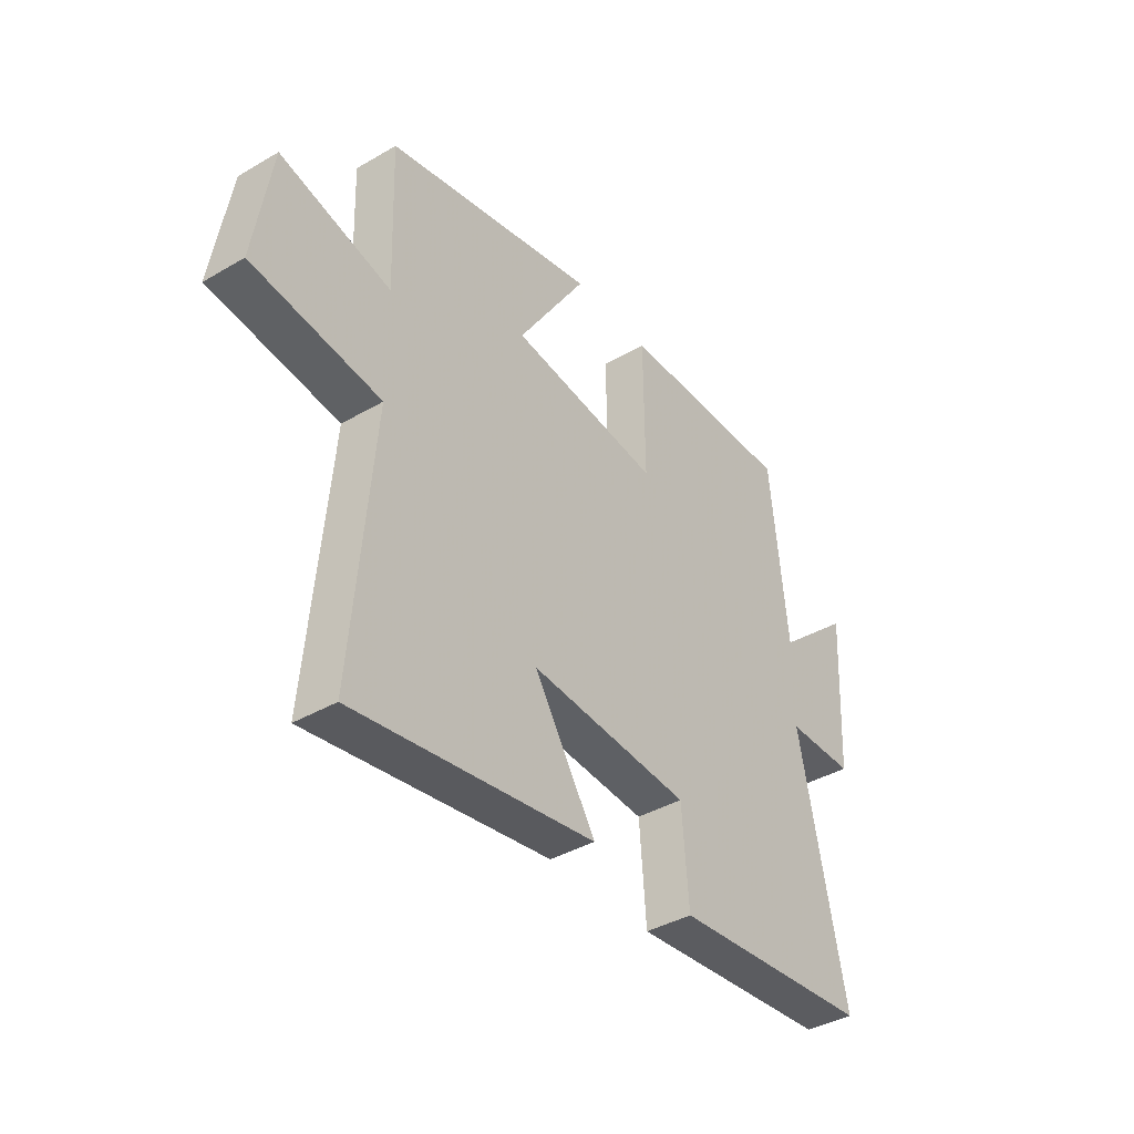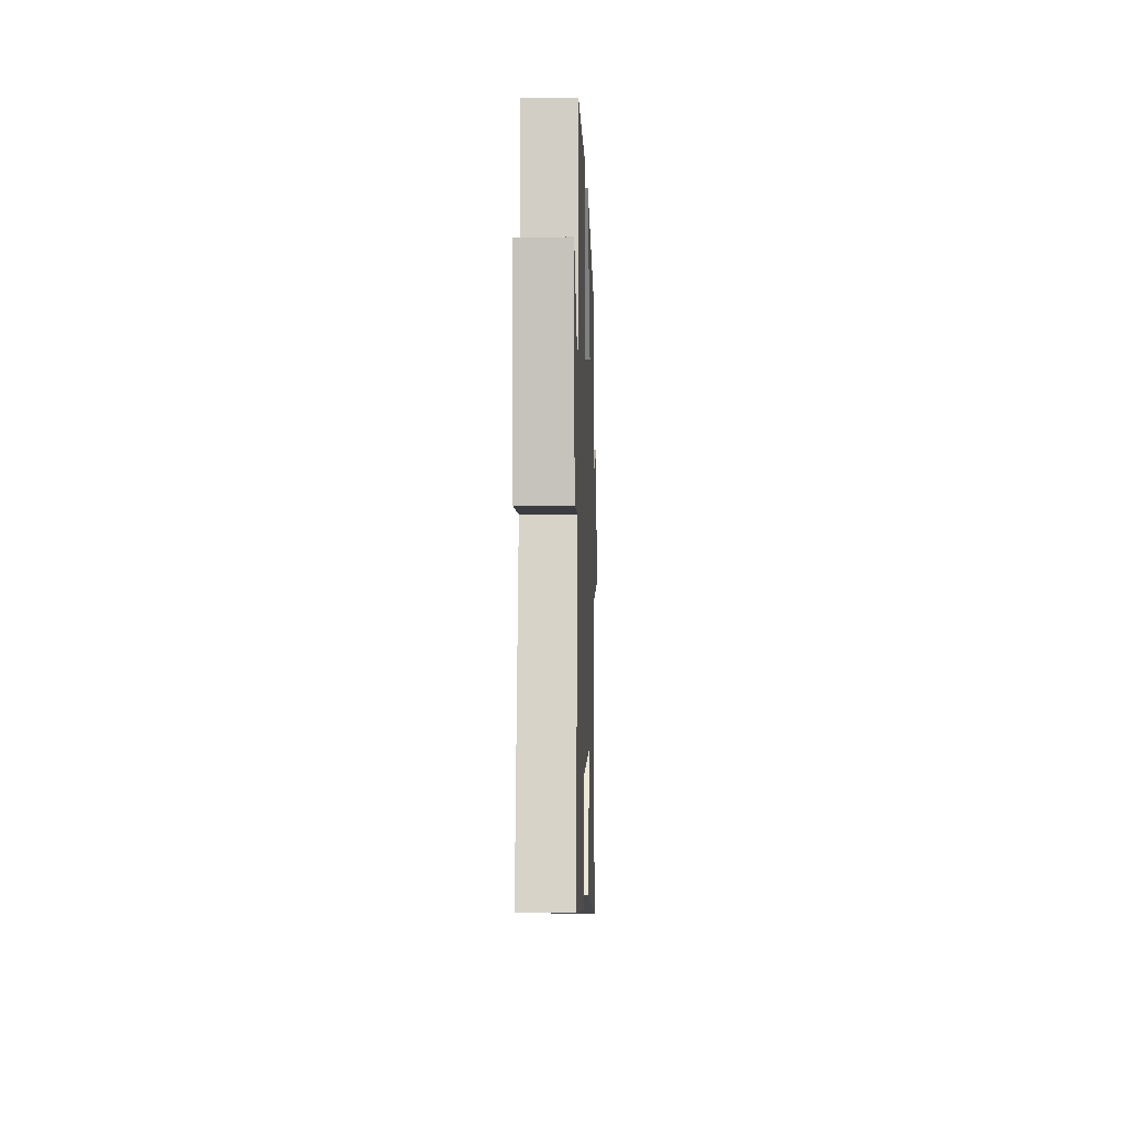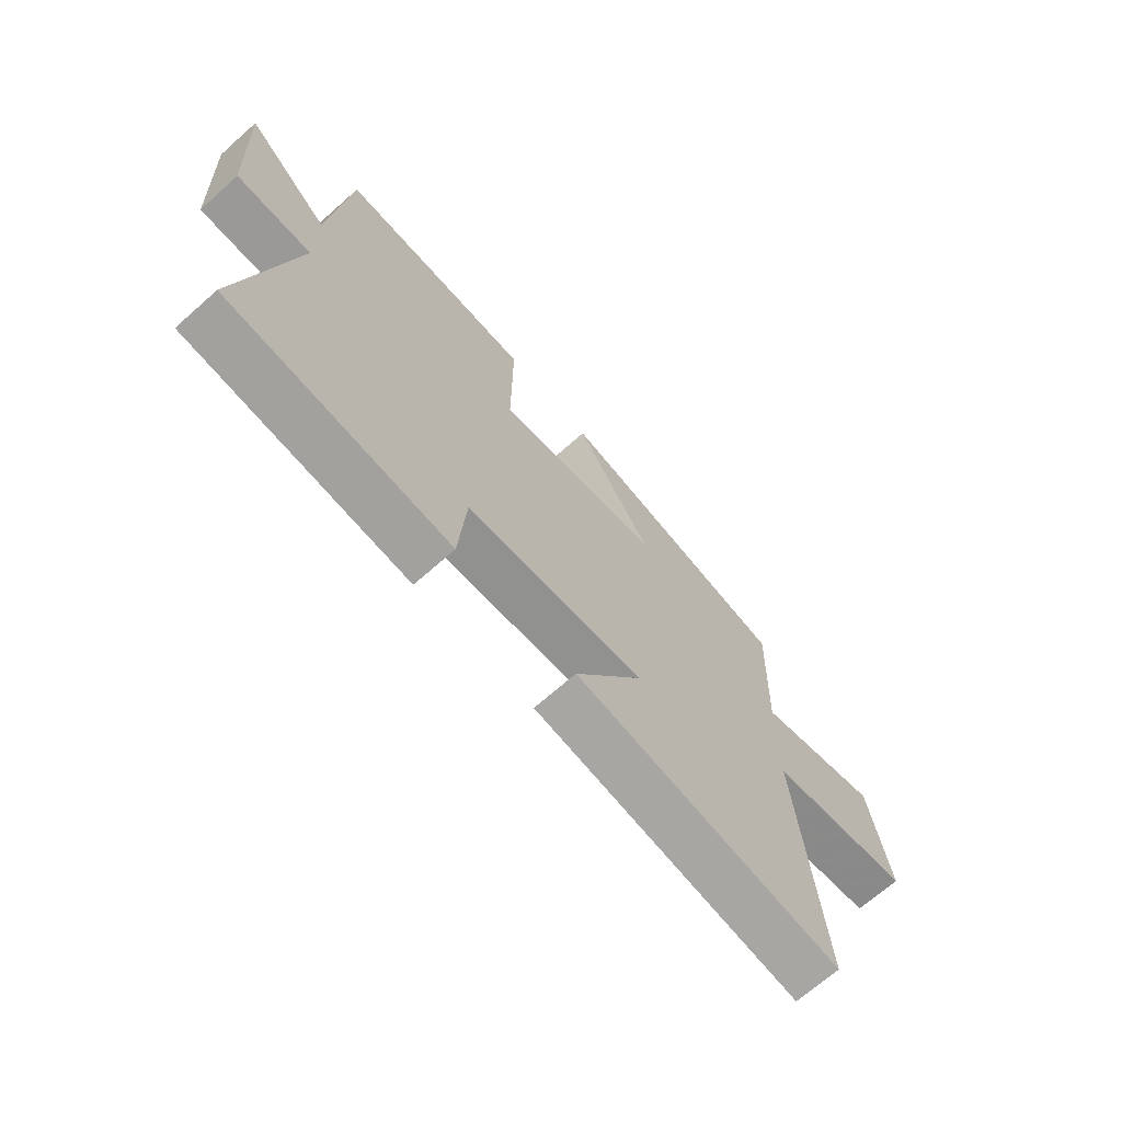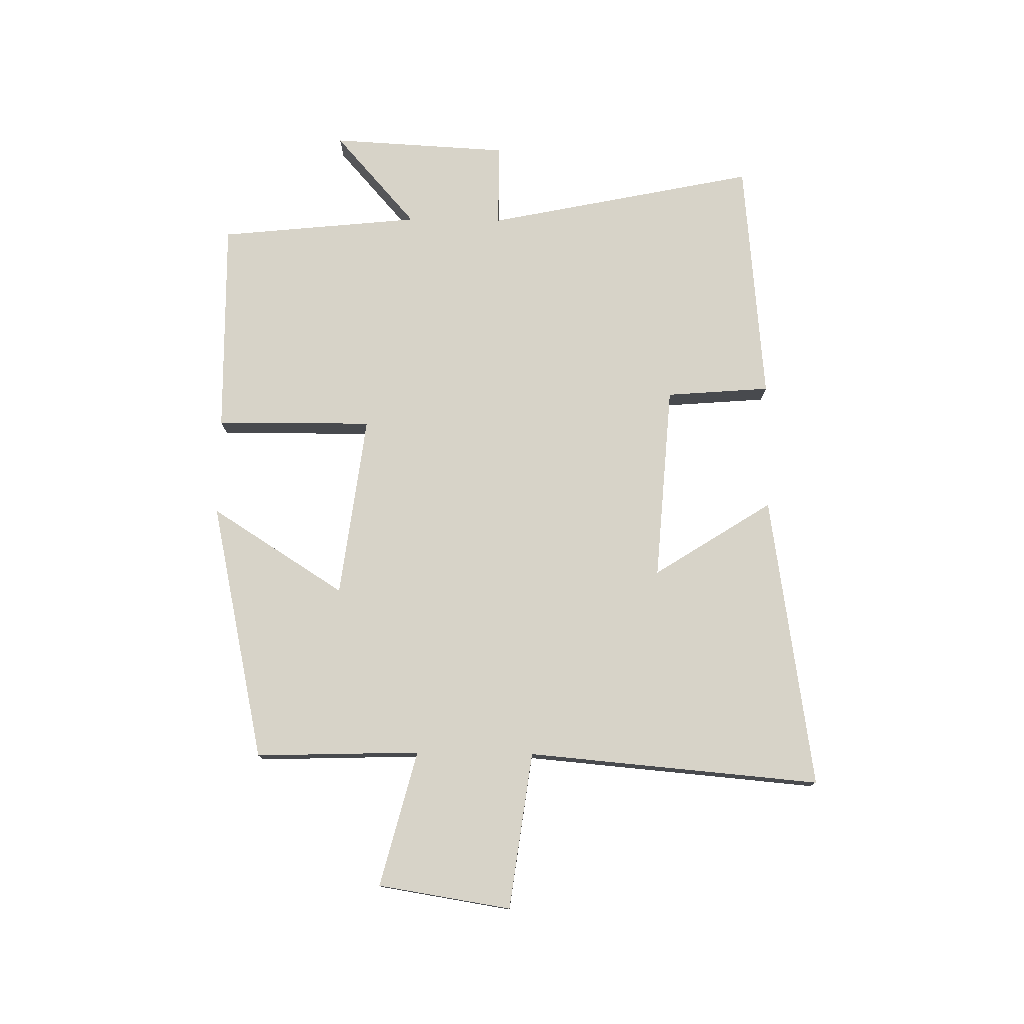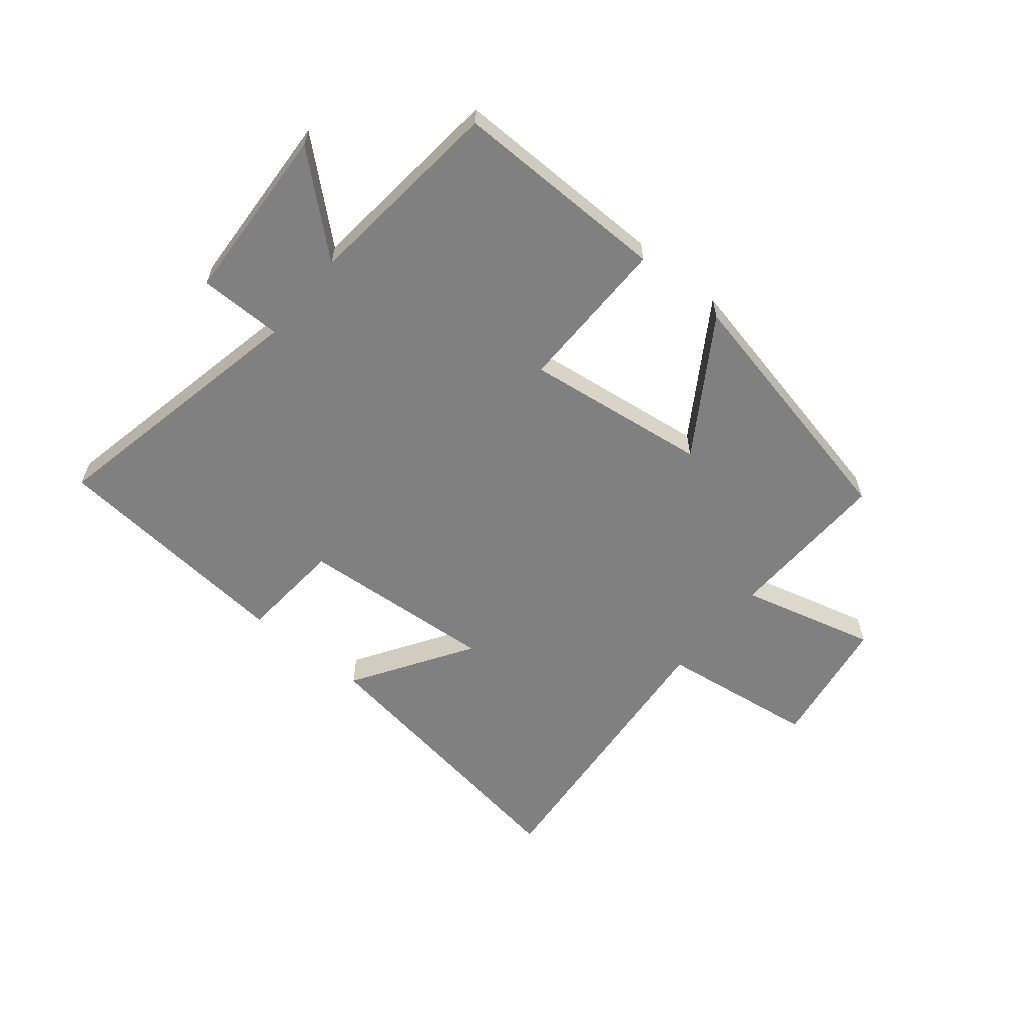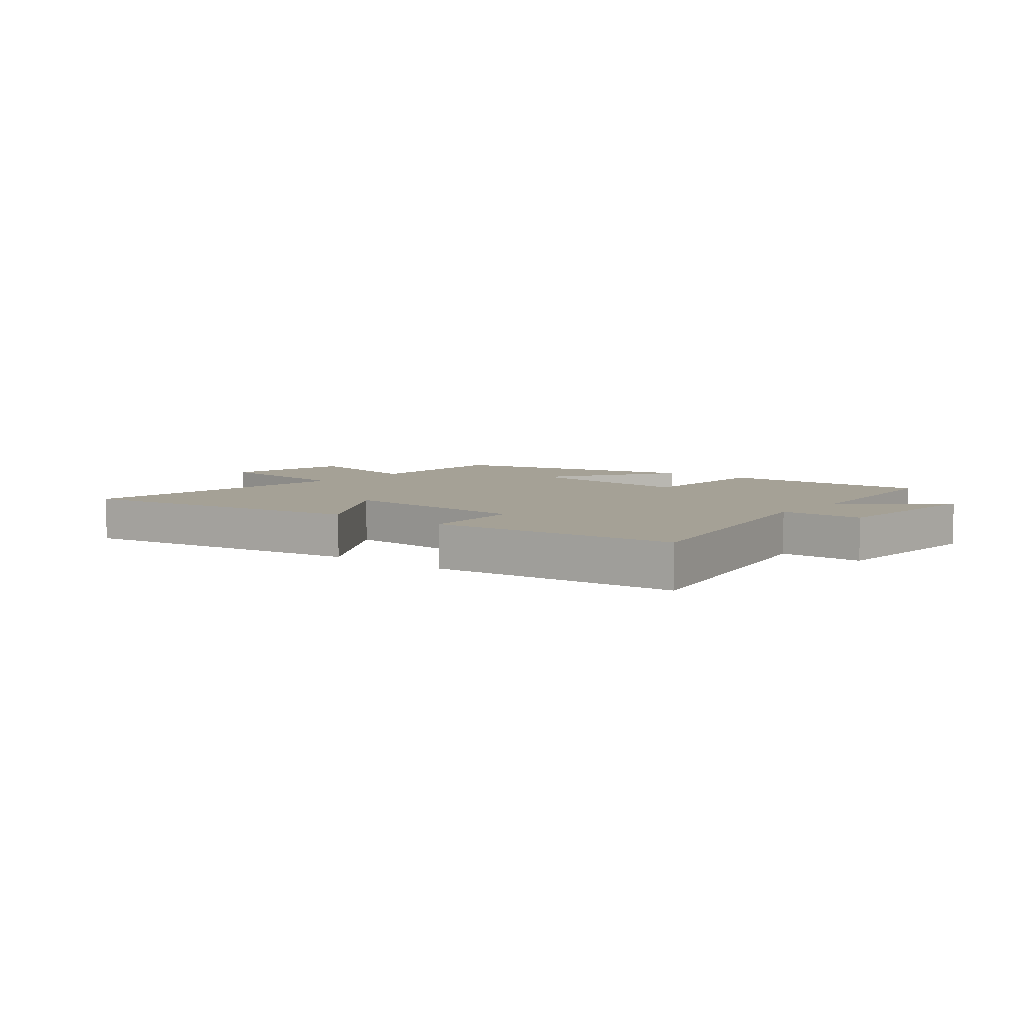
<metadata>
{"format":"obj","ext":"obj","renderer":"f3d","projection":"perspective","resolution":1024,"background":"white","views":[{"elev":-39.5,"azim":126.0,"up":"+Z"},{"elev":-2.5,"azim":-88.2,"up":"+Z"},{"elev":-68.7,"azim":-48.4,"up":"+Z"},{"elev":76.9,"azim":90.8,"up":"+Y"},{"elev":-60.0,"azim":-39.3,"up":"+Y"},{"elev":6.1,"azim":-140.8,"up":"+Y"}]}
</metadata>
<code>
v 0.509 0.07 0.405
v 0.5 0.07 0.125
v 0.731 0.07 0.185
v 0.767 0.07 -0.041
v 0.5 0.07 -0.077
v 0.543 0.07 -0.576
v 0.043 0.07 -0.5
v 0.171 0.07 -0.299
v -0.163 0.07 -0.323
v -0.177 0.07 -0.5
v -0.595 0.07 -0.462
v -0.5 0.07 -0.002
v -0.642 0.07 -0.001
v -0.658 0.07 0.301
v -0.5 0.07 0.162
v -0.465 0.07 0.505
v -0.098 0.07 0.5
v -0.1 0.07 0.233
v 0.212 0.07 0.273
v 0.068 0.07 0.5
v 0.509 0 0.405
v 0.5 0 0.125
v 0.731 0 0.185
v 0.767 0 -0.041
v 0.5 0 -0.077
v 0.543 0 -0.576
v 0.043 0 -0.5
v 0.171 0 -0.299
v -0.163 0 -0.323
v -0.177 0 -0.5
v -0.595 0 -0.462
v -0.5 0 -0.002
v -0.642 0 -0.001
v -0.658 0 0.301
v -0.5 0 0.162
v -0.465 0 0.505
v -0.098 0 0.5
v -0.1 0 0.233
v 0.212 0 0.273
v 0.068 0 0.5
f 19 20 1 2
f 18 19 2
f 15 16 17 18
f 15 18 2
f 12 13 14 15
f 12 15 2
f 9 10 11 12
f 8 9 12 2
f 5 6 7 8
f 5 8 2 3
f 3 4 5
f 22 21 40 39
f 22 39 38
f 38 37 36 35
f 22 38 35
f 35 34 33 32
f 22 35 32
f 32 31 30 29
f 22 32 29 28
f 28 27 26 25
f 23 22 28 25
f 25 24 23
f 1 21 22 2
f 2 22 23 3
f 3 23 24 4
f 4 24 25 5
f 5 25 26 6
f 6 26 27 7
f 7 27 28 8
f 8 28 29 9
f 9 29 30 10
f 10 30 31 11
f 11 31 32 12
f 12 32 33 13
f 13 33 34 14
f 14 34 35 15
f 15 35 36 16
f 16 36 37 17
f 17 37 38 18
f 18 38 39 19
f 19 39 40 20
f 20 40 21 1

</code>
